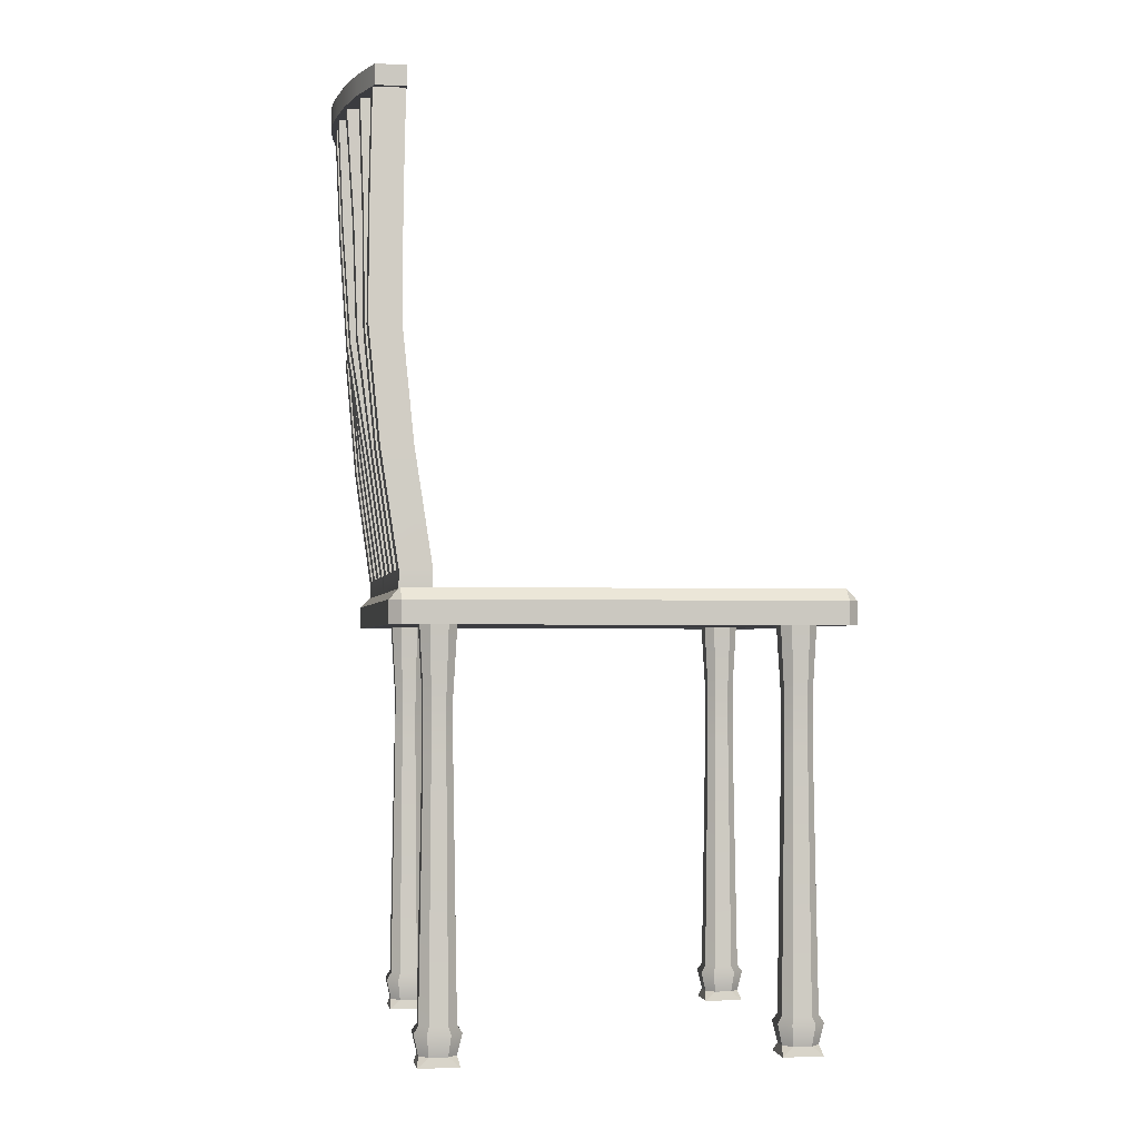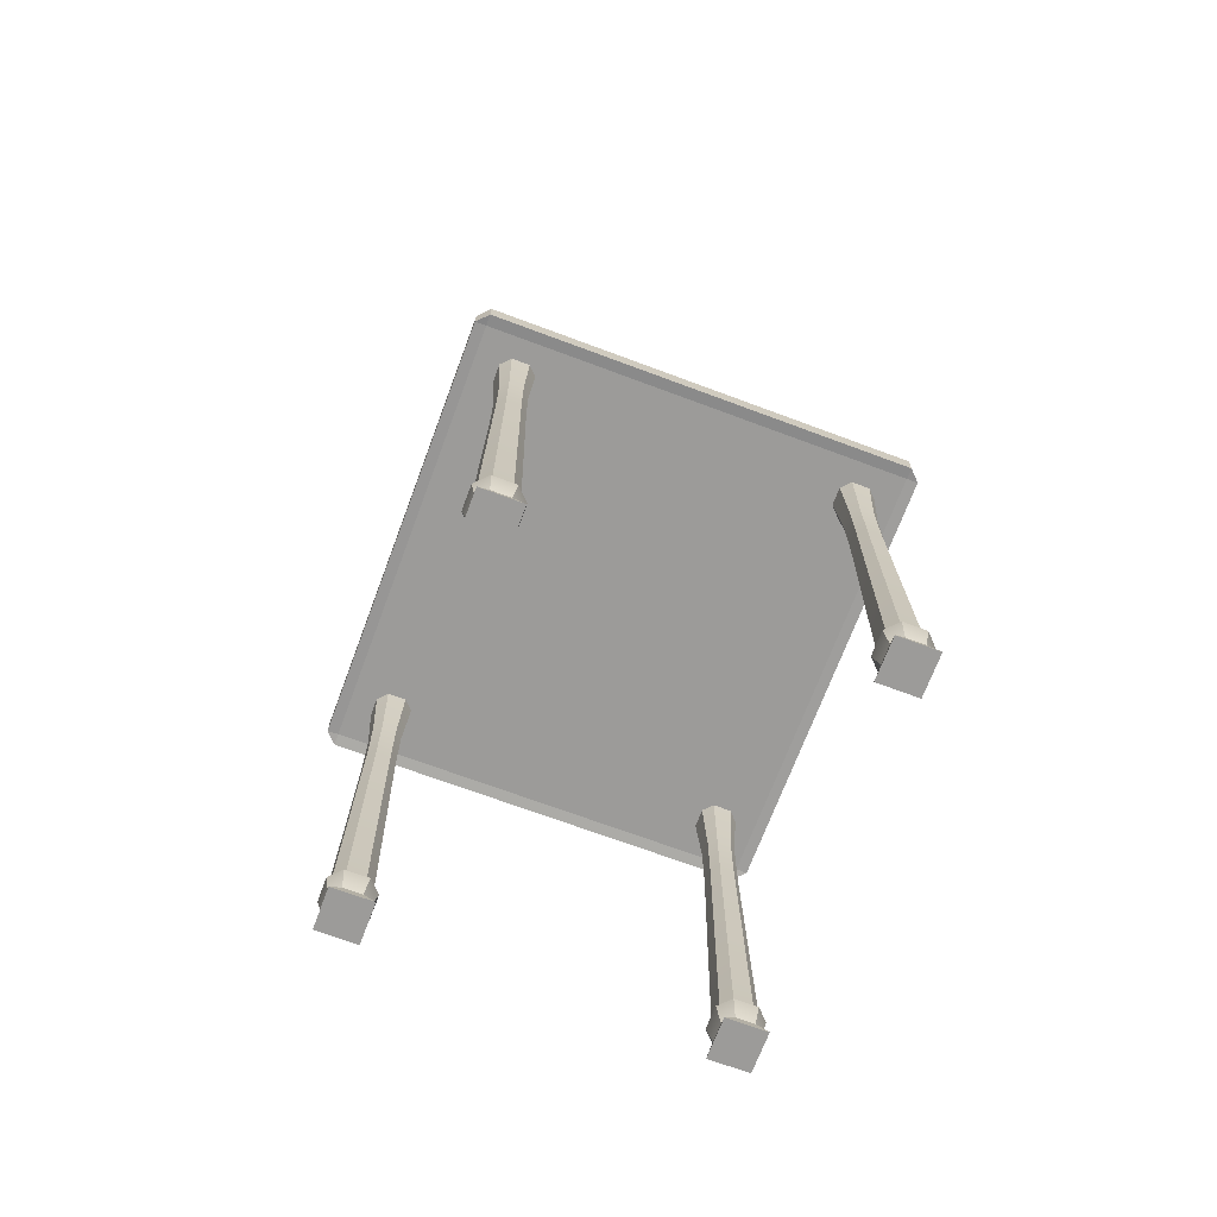
<metadata>
{"format":"obj","ext":"obj","renderer":"f3d","projection":"perspective","resolution":1024,"background":"white","views":[{"elev":-2.1,"azim":-99.1,"up":"+Y"},{"elev":-69.9,"azim":-20.5,"up":"+Y"}]}
</metadata>
<code>
g default
v -1.811 10.65 -2.146
v 1.811 10.65 -2.146
v -1.811 10.86 -2.146
v 1.811 10.86 -2.146
v -1.811 10.86 -2.465
v 1.811 10.86 -2.465
v -1.811 10.65 -2.465
v 1.811 10.65 -2.465
v 0 10.65 -2.397
v 0 10.86 -2.397
v 0 10.86 -2.797
v 0 10.65 -2.797
v 0.9056 10.65 -2.279
v 0.9056 10.86 -2.279
v 0.9056 10.86 -2.708
v 0.9056 10.65 -2.708
v 0.4528 10.65 -2.368
v 0.4528 10.86 -2.368
v 0.4528 10.86 -2.767
v 0.4528 10.65 -2.767
v 1.358 10.65 -2.124
v 1.358 10.86 -2.124
v 1.358 10.86 -2.612
v 1.358 10.65 -2.612
v -0.9056 10.65 -2.279
v -0.9056 10.86 -2.279
v -0.9056 10.86 -2.708
v -0.9056 10.65 -2.708
v -0.4528 10.65 -2.368
v -0.4528 10.86 -2.368
v -0.4528 10.86 -2.767
v -0.4528 10.65 -2.767
v -1.358 10.65 -2.124
v -1.358 10.86 -2.124
v -1.358 10.86 -2.612
v -1.358 10.65 -2.612
v -0.2264 10.65 -2.39
v -0.2264 10.86 -2.39
v -0.2264 10.86 -2.79
v -0.2264 10.65 -2.79
v 0.2264 10.65 -2.39
v 0.2264 10.86 -2.39
v 0.2264 10.86 -2.79
v 0.2264 10.65 -2.79
v 2.103 5.636 -1.903
v 2.103 5.864 -1.903
v 2.103 5.864 -2.235
v 2.103 5.636 -2.235
v 0.9873 5.636 -1.903
v 0.9873 5.864 -1.903
v 0.9873 5.864 -2.235
v 0.9873 5.636 -2.235
v 0.4293 5.636 -1.903
v 0.4293 5.864 -1.903
v 0.4293 5.864 -2.235
v 0.4293 5.636 -2.235
v 1.545 5.636 -1.903
v 1.545 5.864 -1.903
v 1.545 5.864 -2.235
v 1.545 5.636 -2.235
v 0.1503 5.636 -1.903
v 0.1503 5.864 -1.903
v 0.1503 5.864 -2.235
v 0.1503 5.636 -2.235
v 0.7083 5.636 -1.903
v 0.7083 5.864 -1.903
v 0.7083 5.864 -2.235
v 0.7083 5.636 -2.235
v 1.266 5.636 -1.903
v 1.266 5.864 -1.903
v 1.266 5.864 -2.235
v 1.266 5.636 -2.235
v 1.824 5.636 -1.903
v 1.824 5.864 -1.903
v 1.824 5.864 -2.235
v 1.824 5.636 -2.235
v 0.1259 10.73 -2.41
v 0.1259 10.73 -2.742
v 0.3584 10.73 -2.41
v 0.3584 10.73 -2.742
v 0.5909 10.73 -2.354
v 0.5909 10.73 -2.686
v 0.8234 10.73 -2.354
v 0.8234 10.73 -2.686
v 1.056 10.73 -2.243
v 1.056 10.73 -2.575
v 1.288 10.73 -2.243
v 1.288 10.73 -2.575
v 1.521 10.73 -2.146
v 1.521 10.73 -2.478
v 1.753 10.73 -2.146
v 1.753 10.73 -2.478
v 0.003929 5.636 -1.903
v 0.003929 5.864 -1.903
v 0.003929 5.864 -2.235
v 0.003929 5.636 -2.235
v -2.095 5.636 -1.903
v -2.095 5.864 -1.903
v -2.095 5.864 -2.235
v -2.095 5.636 -2.235
v -0.9794 5.636 -1.903
v -0.9794 5.864 -1.903
v -0.9794 5.864 -2.235
v -0.9794 5.636 -2.235
v -0.4215 5.636 -1.903
v -0.4215 5.864 -1.903
v -0.4215 5.864 -2.235
v -0.4215 5.636 -2.235
v -1.537 5.636 -1.903
v -1.537 5.864 -1.903
v -1.537 5.864 -2.235
v -1.537 5.636 -2.235
v -0.1425 5.636 -1.903
v -0.1425 5.864 -1.903
v -0.1425 5.864 -2.235
v -0.1425 5.636 -2.235
v -0.7004 5.636 -1.903
v -0.7004 5.864 -1.903
v -0.7004 5.864 -2.235
v -0.7004 5.636 -2.235
v -1.258 5.636 -1.903
v -1.258 5.864 -1.903
v -1.258 5.864 -2.235
v -1.258 5.636 -2.235
v -1.816 5.636 -1.903
v -1.816 5.864 -1.903
v -1.816 5.864 -2.235
v -1.816 5.636 -2.235
v -0.1181 10.73 -2.41
v -0.1181 10.73 -2.742
v -0.3506 10.73 -2.41
v -0.3506 10.73 -2.742
v -0.583 10.73 -2.354
v -0.583 10.73 -2.686
v -0.8155 10.73 -2.354
v -0.8155 10.73 -2.686
v -1.048 10.73 -2.243
v -1.048 10.73 -2.575
v -1.28 10.73 -2.243
v -1.28 10.73 -2.575
v -1.513 10.73 -2.146
v -1.513 10.73 -2.478
v -1.745 10.73 -2.146
v -1.745 10.73 -2.478
v 0.6496 8.297 -2.236
v 0.6496 8.297 -2.568
v 0.9053 8.297 -2.568
v 0.9053 8.297 -2.236
v 1.161 8.297 -2.195
v 1.161 8.297 -2.527
v 1.417 8.297 -2.527
v 1.417 8.297 -2.195
v 1.673 8.297 -2.195
v 1.673 8.297 -2.527
v 1.928 8.297 -2.527
v 1.928 8.297 -2.195
v 0.1381 8.297 -2.278
v 0.1381 8.297 -2.61
v 0.3939 8.297 -2.61
v 0.3939 8.297 -2.278
v -0.1303 8.297 -2.278
v -0.386 8.297 -2.278
v -0.386 8.297 -2.61
v -0.1303 8.297 -2.61
v -0.6417 8.297 -2.236
v -0.8975 8.297 -2.236
v -0.8975 8.297 -2.568
v -0.6417 8.297 -2.568
v -1.153 8.297 -2.195
v -1.409 8.297 -2.195
v -1.409 8.297 -2.527
v -1.153 8.297 -2.527
v -1.665 8.297 -2.195
v -1.92 8.297 -2.195
v -1.92 8.297 -2.527
v -1.665 8.297 -2.527
v -0.1364 7.081 -2.081
v -0.4037 7.081 -2.081
v -0.4037 7.081 -2.413
v -0.1364 7.081 -2.413
v 0.1442 7.081 -2.081
v 0.1442 7.081 -2.413
v 0.4116 7.081 -2.413
v 0.4116 7.081 -2.081
v 0.6789 7.081 -2.081
v 0.6789 7.081 -2.413
v 0.9463 7.081 -2.413
v 0.9463 7.081 -2.081
v 1.214 7.081 -2.081
v 1.214 7.081 -2.413
v 1.481 7.081 -2.413
v 1.481 7.081 -2.081
v 1.748 7.081 -2.081
v 1.748 7.081 -2.413
v 2.016 7.081 -2.413
v 2.016 7.081 -2.081
v -0.6711 7.081 -2.081
v -0.9384 7.081 -2.081
v -0.9384 7.081 -2.413
v -0.6711 7.081 -2.413
v -1.206 7.081 -2.081
v -1.473 7.081 -2.081
v -1.473 7.081 -2.413
v -1.206 7.081 -2.413
v -1.741 7.081 -2.081
v -2.008 7.081 -2.081
v -2.008 7.081 -2.413
v -1.741 7.081 -2.413
v -1.589 9.514 -2.179
v -1.833 9.514 -2.179
v -1.833 9.514 -2.511
v -1.589 9.514 -2.511
v -1.101 9.514 -2.206
v -1.345 9.514 -2.206
v -1.345 9.514 -2.538
v -1.101 9.514 -2.538
v -0.6124 9.514 -2.276
v -0.8565 9.514 -2.276
v -0.8565 9.514 -2.608
v -0.6124 9.514 -2.608
v -0.1242 9.514 -2.359
v -0.3683 9.514 -2.359
v -0.3683 9.514 -2.691
v -0.1242 9.514 -2.691
v 0.132 9.514 -2.359
v 0.132 9.514 -2.691
v 0.3761 9.514 -2.691
v 0.3761 9.514 -2.359
v 0.6202 9.514 -2.276
v 0.6202 9.514 -2.608
v 0.8644 9.514 -2.608
v 0.8644 9.514 -2.276
v 1.108 9.514 -2.206
v 1.108 9.514 -2.538
v 1.353 9.514 -2.538
v 1.353 9.514 -2.206
v 1.597 9.514 -2.179
v 1.597 9.514 -2.511
v 1.841 9.514 -2.511
v 1.841 9.514 -2.179
v 1.548 1.037 2.031
v 1.661 1.136 2.009
v 1.569 1.136 1.915
v 1.935 1.136 1.915
v 1.843 1.136 2.009
v 1.956 1.037 2.031
v 1.569 5.394 1.915
v 1.661 5.394 2.009
v 1.661 5.493 1.915
v 1.843 5.493 1.915
v 1.843 5.394 2.009
v 1.935 5.394 1.915
v 1.569 5.394 1.725
v 1.661 5.493 1.725
v 1.661 5.394 1.63
v 1.843 5.394 1.63
v 1.843 5.493 1.725
v 1.935 5.394 1.725
v 1.569 1.136 1.725
v 1.661 1.136 1.63
v 1.548 1.037 1.608
v 1.956 1.037 1.608
v 1.843 1.136 1.63
v 1.935 1.136 1.725
v 1.661 1.429 2.009
v 1.569 1.429 1.915
v 1.569 1.429 1.725
v 1.661 1.429 1.63
v 1.843 1.429 1.63
v 1.935 1.429 1.725
v 1.935 1.429 1.915
v 1.843 1.429 2.009
v 1.637 1.355 2.059
v 1.521 1.355 1.939
v 1.521 1.355 1.7
v 1.637 1.355 1.58
v 1.867 1.355 1.58
v 1.983 1.355 1.7
v 1.983 1.355 1.939
v 1.867 1.355 2.059
v 1.61 4.645 1.894
v 1.681 4.645 1.967
v 1.823 4.645 1.967
v 1.894 4.645 1.894
v 1.894 4.645 1.746
v 1.823 4.645 1.672
v 1.681 4.645 1.672
v 1.61 4.645 1.746
v 1.681 4.05 1.967
v 1.61 4.05 1.894
v 1.61 4.05 1.746
v 1.681 4.05 1.672
v 1.823 4.05 1.672
v 1.894 4.05 1.746
v 1.894 4.05 1.894
v 1.823 4.05 1.967
v -2.14 5.343 2.221
v -2.14 5.33 2.337
v -2.251 5.33 2.221
v 2.251 5.33 2.221
v 2.14 5.33 2.337
v 2.14 5.343 2.221
v -2.251 5.571 2.221
v -2.14 5.571 2.337
v -2.14 5.691 2.221
v 2.14 5.691 2.221
v 2.14 5.571 2.337
v 2.251 5.571 2.221
v -2.251 5.571 -2.221
v -2.14 5.691 -2.221
v -2.14 5.571 -2.337
v 2.14 5.571 -2.337
v 2.14 5.691 -2.221
v 2.251 5.571 -2.221
v -2.251 5.33 -2.221
v -2.14 5.33 -2.337
v -2.14 5.343 -2.221
v 2.14 5.343 -2.221
v 2.14 5.33 -2.337
v 2.251 5.33 -2.221
v -1.923 1.037 -1.609
v -1.81 1.136 -1.631
v -1.902 1.136 -1.725
v -1.536 1.136 -1.725
v -1.628 1.136 -1.631
v -1.515 1.037 -1.609
v -1.902 5.394 -1.725
v -1.81 5.394 -1.631
v -1.81 5.493 -1.725
v -1.628 5.493 -1.725
v -1.628 5.394 -1.631
v -1.536 5.394 -1.725
v -1.902 5.394 -1.915
v -1.81 5.493 -1.915
v -1.81 5.394 -2.01
v -1.628 5.394 -2.01
v -1.628 5.493 -1.915
v -1.536 5.394 -1.915
v -1.902 1.136 -1.915
v -1.81 1.136 -2.01
v -1.923 1.037 -2.032
v -1.515 1.037 -2.032
v -1.628 1.136 -2.01
v -1.536 1.136 -1.915
v -1.81 1.429 -1.631
v -1.902 1.429 -1.725
v -1.902 1.429 -1.915
v -1.81 1.429 -2.01
v -1.628 1.429 -2.01
v -1.536 1.429 -1.915
v -1.536 1.429 -1.725
v -1.628 1.429 -1.631
v -1.834 1.355 -1.581
v -1.95 1.355 -1.701
v -1.95 1.355 -1.94
v -1.834 1.355 -2.06
v -1.604 1.355 -2.06
v -1.488 1.355 -1.94
v -1.488 1.355 -1.701
v -1.604 1.355 -1.581
v -1.861 4.645 -1.746
v -1.79 4.645 -1.673
v -1.648 4.645 -1.673
v -1.577 4.645 -1.746
v -1.577 4.645 -1.894
v -1.648 4.645 -1.968
v -1.79 4.645 -1.968
v -1.861 4.645 -1.894
v -1.79 4.05 -1.673
v -1.861 4.05 -1.746
v -1.861 4.05 -1.894
v -1.79 4.05 -1.968
v -1.648 4.05 -1.968
v -1.577 4.05 -1.894
v -1.577 4.05 -1.746
v -1.648 4.05 -1.673
v 1.548 1.037 -1.609
v 1.661 1.136 -1.631
v 1.569 1.136 -1.725
v 1.935 1.136 -1.725
v 1.843 1.136 -1.631
v 1.956 1.037 -1.609
v 1.569 5.394 -1.725
v 1.661 5.394 -1.631
v 1.661 5.493 -1.725
v 1.843 5.493 -1.725
v 1.843 5.394 -1.631
v 1.935 5.394 -1.725
v 1.569 5.394 -1.915
v 1.661 5.493 -1.915
v 1.661 5.394 -2.01
v 1.843 5.394 -2.01
v 1.843 5.493 -1.915
v 1.935 5.394 -1.915
v 1.569 1.136 -1.915
v 1.661 1.136 -2.01
v 1.548 1.037 -2.032
v 1.956 1.037 -2.032
v 1.843 1.136 -2.01
v 1.935 1.136 -1.915
v 1.661 1.429 -1.631
v 1.569 1.429 -1.725
v 1.569 1.429 -1.915
v 1.661 1.429 -2.01
v 1.843 1.429 -2.01
v 1.935 1.429 -1.915
v 1.935 1.429 -1.725
v 1.843 1.429 -1.631
v 1.637 1.355 -1.581
v 1.521 1.355 -1.701
v 1.521 1.355 -1.94
v 1.637 1.355 -2.06
v 1.867 1.355 -2.06
v 1.983 1.355 -1.94
v 1.983 1.355 -1.701
v 1.867 1.355 -1.581
v 1.61 4.645 -1.746
v 1.681 4.645 -1.673
v 1.823 4.645 -1.673
v 1.894 4.645 -1.746
v 1.894 4.645 -1.894
v 1.823 4.645 -1.968
v 1.681 4.645 -1.968
v 1.61 4.645 -1.894
v 1.681 4.05 -1.673
v 1.61 4.05 -1.746
v 1.61 4.05 -1.894
v 1.681 4.05 -1.968
v 1.823 4.05 -1.968
v 1.894 4.05 -1.894
v 1.894 4.05 -1.746
v 1.823 4.05 -1.673
v -1.923 1.037 2.031
v -1.81 1.136 2.009
v -1.902 1.136 1.915
v -1.536 1.136 1.915
v -1.628 1.136 2.009
v -1.515 1.037 2.031
v -1.902 5.394 1.915
v -1.81 5.394 2.009
v -1.81 5.493 1.915
v -1.628 5.493 1.915
v -1.628 5.394 2.009
v -1.536 5.394 1.915
v -1.902 5.394 1.725
v -1.81 5.493 1.725
v -1.81 5.394 1.63
v -1.628 5.394 1.63
v -1.628 5.493 1.725
v -1.536 5.394 1.725
v -1.902 1.136 1.725
v -1.81 1.136 1.63
v -1.923 1.037 1.608
v -1.515 1.037 1.608
v -1.628 1.136 1.63
v -1.536 1.136 1.725
v -1.81 1.429 2.009
v -1.902 1.429 1.915
v -1.902 1.429 1.725
v -1.81 1.429 1.63
v -1.628 1.429 1.63
v -1.536 1.429 1.725
v -1.536 1.429 1.915
v -1.628 1.429 2.009
v -1.834 1.355 2.059
v -1.95 1.355 1.939
v -1.95 1.355 1.7
v -1.834 1.355 1.58
v -1.604 1.355 1.58
v -1.488 1.355 1.7
v -1.488 1.355 1.939
v -1.604 1.355 2.059
v -1.861 4.645 1.894
v -1.79 4.645 1.967
v -1.648 4.645 1.967
v -1.577 4.645 1.894
v -1.577 4.645 1.746
v -1.648 4.645 1.672
v -1.79 4.645 1.672
v -1.861 4.645 1.746
v -1.79 4.05 1.967
v -1.861 4.05 1.894
v -1.861 4.05 1.746
v -1.79 4.05 1.672
v -1.648 4.05 1.672
v -1.577 4.05 1.746
v -1.577 4.05 1.894
v -1.648 4.05 1.967
g pCube7
f 1 33 34 3
f 3 34 35 5
f 5 35 36 7
f 7 36 33 1
f 2 8 6 4
f 7 1 3 5
f 10 9 41 42
f 11 10 42 43
f 12 11 43 44
f 9 12 44 41
f 14 13 21 22
f 15 14 22 23
f 16 15 23 24
f 13 16 24 21
f 18 17 13 14
f 19 18 14 15
f 20 19 15 16
f 17 20 16 13
f 22 21 2 4
f 23 22 4 6
f 24 23 6 8
f 21 24 8 2
f 26 25 29 30
f 27 26 30 31
f 28 27 31 32
f 25 28 32 29
f 30 29 37 38
f 31 30 38 39
f 32 31 39 40
f 29 32 40 37
f 34 33 25 26
f 35 34 26 27
f 36 35 27 28
f 33 36 28 25
f 38 37 9 10
f 39 38 10 11
f 40 39 11 12
f 37 40 12 9
f 42 41 17 18
f 43 42 18 19
f 44 43 19 20
f 41 44 20 17
f 45 48 47 46
f 50 49 69 70
f 51 50 70 71
f 52 51 71 72
f 49 52 72 69
f 54 53 65 66
f 55 54 66 67
f 56 55 67 68
f 53 56 68 65
f 58 57 73 74
f 59 58 74 75
f 60 59 75 76
f 57 60 76 73
f 62 61 53 54
f 78 77 79 80
f 64 63 55 56
f 61 64 56 53
f 66 65 49 50
f 82 81 83 84
f 68 67 51 52
f 65 68 52 49
f 70 69 57 58
f 86 85 87 88
f 72 71 59 60
f 69 72 60 57
f 74 73 45 46
f 90 89 91 92
f 76 75 47 48
f 73 76 48 45
f 63 62 181 182
f 62 54 184 181
f 54 55 183 184
f 55 63 182 183
f 67 66 185 186
f 66 50 188 185
f 50 51 187 188
f 51 67 186 187
f 71 70 189 190
f 70 58 192 189
f 58 59 191 192
f 59 71 190 191
f 75 74 193 194
f 74 46 196 193
f 46 47 195 196
f 47 75 194 195
f 94 93 61 62
f 95 94 62 63
f 96 95 63 64
f 93 96 64 61
f 97 98 99 100
f 102 122 121 101
f 103 123 122 102
f 104 124 123 103
f 101 121 124 104
f 106 118 117 105
f 107 119 118 106
f 108 120 119 107
f 105 117 120 108
f 110 126 125 109
f 111 127 126 110
f 112 128 127 111
f 109 125 128 112
f 114 106 105 113
f 130 132 131 129
f 116 108 107 115
f 113 105 108 116
f 118 102 101 117
f 134 136 135 133
f 120 104 103 119
f 117 101 104 120
f 122 110 109 121
f 138 140 139 137
f 124 112 111 123
f 121 109 112 124
f 126 98 97 125
f 142 144 143 141
f 128 100 99 127
f 125 97 100 128
f 115 180 177 114
f 114 177 178 106
f 106 178 179 107
f 107 179 180 115
f 119 200 197 118
f 118 197 198 102
f 102 198 199 103
f 103 199 200 119
f 123 204 201 122
f 122 201 202 110
f 110 202 203 111
f 111 203 204 123
f 127 208 205 126
f 126 205 206 98
f 98 206 207 99
f 99 207 208 127
f 94 114 113 93
f 95 115 114 94
f 96 116 115 95
f 93 113 116 96
f 146 145 229 230
f 147 146 230 231
f 148 147 231 232
f 145 148 232 229
f 150 149 233 234
f 151 150 234 235
f 152 151 235 236
f 149 152 236 233
f 154 153 237 238
f 155 154 238 239
f 156 155 239 240
f 153 156 240 237
f 158 157 225 226
f 159 158 226 227
f 160 159 227 228
f 157 160 228 225
f 162 161 221 222
f 163 162 222 223
f 164 163 223 224
f 161 164 224 221
f 166 165 217 218
f 167 166 218 219
f 168 167 219 220
f 165 168 220 217
f 170 169 213 214
f 171 170 214 215
f 172 171 215 216
f 169 172 216 213
f 174 173 209 210
f 175 174 210 211
f 176 175 211 212
f 173 176 212 209
f 178 177 161 162
f 179 178 162 163
f 180 179 163 164
f 177 180 164 161
f 182 181 157 158
f 183 182 158 159
f 184 183 159 160
f 181 184 160 157
f 186 185 145 146
f 187 186 146 147
f 188 187 147 148
f 185 188 148 145
f 190 189 149 150
f 191 190 150 151
f 192 191 151 152
f 189 192 152 149
f 194 193 153 154
f 195 194 154 155
f 196 195 155 156
f 193 196 156 153
f 198 197 165 166
f 199 198 166 167
f 200 199 167 168
f 197 200 168 165
f 202 201 169 170
f 203 202 170 171
f 204 203 171 172
f 201 204 172 169
f 206 205 173 174
f 207 206 174 175
f 208 207 175 176
f 205 208 176 173
f 210 209 141 143
f 211 210 143 144
f 212 211 144 142
f 209 212 142 141
f 214 213 137 139
f 215 214 139 140
f 216 215 140 138
f 213 216 138 137
f 218 217 133 135
f 219 218 135 136
f 220 219 136 134
f 217 220 134 133
f 222 221 129 131
f 223 222 131 132
f 224 223 132 130
f 221 224 130 129
f 226 225 77 78
f 227 226 78 80
f 228 227 80 79
f 225 228 79 77
f 230 229 81 82
f 231 230 82 84
f 232 231 84 83
f 229 232 83 81
f 234 233 85 86
f 235 234 86 88
f 236 235 88 87
f 233 236 87 85
f 238 237 89 90
f 239 238 90 92
f 240 239 92 91
f 237 240 91 89
f 241 243 259 261
f 242 241 246 245
f 243 242 273 274
f 244 246 262 264
f 245 244 279 280
f 247 249 254 253
f 249 248 251 250
f 250 252 258 257
f 275 276 260 259
f 255 254 257 256
f 277 278 264 263
f 261 260 263 262
f 242 245 280 273
f 249 250 257 254
f 276 277 263 260
f 261 262 246 241
f 244 264 278 279
f 259 243 274 275
f 241 242 243
f 244 245 246
f 247 248 249
f 250 251 252
f 253 254 255
f 256 257 258
f 259 260 261
f 262 263 264
f 281 282 248 247
f 288 281 247 253
f 253 255 287 288
f 255 256 286 287
f 256 258 285 286
f 284 285 258 252
f 283 284 252 251
f 282 283 251 248
f 274 273 265 266
f 275 274 266 267
f 267 268 276 275
f 268 269 277 276
f 269 270 278 277
f 279 278 270 271
f 280 279 271 272
f 273 280 272 265
f 266 265 289 290
f 265 272 296 289
f 272 271 295 296
f 271 270 294 295
f 293 294 270 269
f 292 293 269 268
f 291 292 268 267
f 267 266 290 291
f 290 289 282 281
f 291 290 281 288
f 288 287 292 291
f 287 286 293 292
f 286 285 294 293
f 295 294 285 284
f 296 295 284 283
f 289 296 283 282
f 297 299 315 317
f 298 297 302 301
f 299 298 304 303
f 300 302 318 320
f 301 300 308 307
f 303 305 310 309
f 305 304 307 306
f 306 308 314 313
f 309 311 316 315
f 311 310 313 312
f 312 314 320 319
f 317 316 319 318
f 298 301 307 304
f 305 306 313 310
f 311 312 319 316
f 317 318 302 297
f 300 320 314 308
f 315 299 303 309
f 297 298 299
f 300 301 302
f 303 304 305
f 306 307 308
f 309 310 311
f 312 313 314
f 315 316 317
f 318 319 320
f 321 323 339 341
f 322 321 326 325
f 323 322 353 354
f 324 326 342 344
f 325 324 359 360
f 327 329 334 333
f 329 328 331 330
f 330 332 338 337
f 355 356 340 339
f 335 334 337 336
f 357 358 344 343
f 341 340 343 342
f 322 325 360 353
f 329 330 337 334
f 356 357 343 340
f 341 342 326 321
f 324 344 358 359
f 339 323 354 355
f 321 322 323
f 324 325 326
f 327 328 329
f 330 331 332
f 333 334 335
f 336 337 338
f 339 340 341
f 342 343 344
f 361 362 328 327
f 368 361 327 333
f 333 335 367 368
f 335 336 366 367
f 336 338 365 366
f 364 365 338 332
f 363 364 332 331
f 362 363 331 328
f 354 353 345 346
f 355 354 346 347
f 347 348 356 355
f 348 349 357 356
f 349 350 358 357
f 359 358 350 351
f 360 359 351 352
f 353 360 352 345
f 346 345 369 370
f 345 352 376 369
f 352 351 375 376
f 351 350 374 375
f 373 374 350 349
f 372 373 349 348
f 371 372 348 347
f 347 346 370 371
f 370 369 362 361
f 371 370 361 368
f 368 367 372 371
f 367 366 373 372
f 366 365 374 373
f 375 374 365 364
f 376 375 364 363
f 369 376 363 362
f 377 379 395 397
f 378 377 382 381
f 379 378 409 410
f 380 382 398 400
f 381 380 415 416
f 383 385 390 389
f 385 384 387 386
f 386 388 394 393
f 411 412 396 395
f 391 390 393 392
f 413 414 400 399
f 397 396 399 398
f 378 381 416 409
f 385 386 393 390
f 412 413 399 396
f 397 398 382 377
f 380 400 414 415
f 395 379 410 411
f 377 378 379
f 380 381 382
f 383 384 385
f 386 387 388
f 389 390 391
f 392 393 394
f 395 396 397
f 398 399 400
f 417 418 384 383
f 424 417 383 389
f 389 391 423 424
f 391 392 422 423
f 392 394 421 422
f 420 421 394 388
f 419 420 388 387
f 418 419 387 384
f 410 409 401 402
f 411 410 402 403
f 403 404 412 411
f 404 405 413 412
f 405 406 414 413
f 415 414 406 407
f 416 415 407 408
f 409 416 408 401
f 402 401 425 426
f 401 408 432 425
f 408 407 431 432
f 407 406 430 431
f 429 430 406 405
f 428 429 405 404
f 427 428 404 403
f 403 402 426 427
f 426 425 418 417
f 427 426 417 424
f 424 423 428 427
f 423 422 429 428
f 422 421 430 429
f 431 430 421 420
f 432 431 420 419
f 425 432 419 418
f 433 435 451 453
f 434 433 438 437
f 435 434 465 466
f 436 438 454 456
f 437 436 471 472
f 439 441 446 445
f 441 440 443 442
f 442 444 450 449
f 467 468 452 451
f 447 446 449 448
f 469 470 456 455
f 453 452 455 454
f 434 437 472 465
f 441 442 449 446
f 468 469 455 452
f 453 454 438 433
f 436 456 470 471
f 451 435 466 467
f 433 434 435
f 436 437 438
f 439 440 441
f 442 443 444
f 445 446 447
f 448 449 450
f 451 452 453
f 454 455 456
f 473 474 440 439
f 480 473 439 445
f 445 447 479 480
f 447 448 478 479
f 448 450 477 478
f 476 477 450 444
f 475 476 444 443
f 474 475 443 440
f 466 465 457 458
f 467 466 458 459
f 459 460 468 467
f 460 461 469 468
f 461 462 470 469
f 471 470 462 463
f 472 471 463 464
f 465 472 464 457
f 458 457 481 482
f 457 464 488 481
f 464 463 487 488
f 463 462 486 487
f 485 486 462 461
f 484 485 461 460
f 483 484 460 459
f 459 458 482 483
f 482 481 474 473
f 483 482 473 480
f 480 479 484 483
f 479 478 485 484
f 478 477 486 485
f 487 486 477 476
f 488 487 476 475
f 481 488 475 474

</code>
